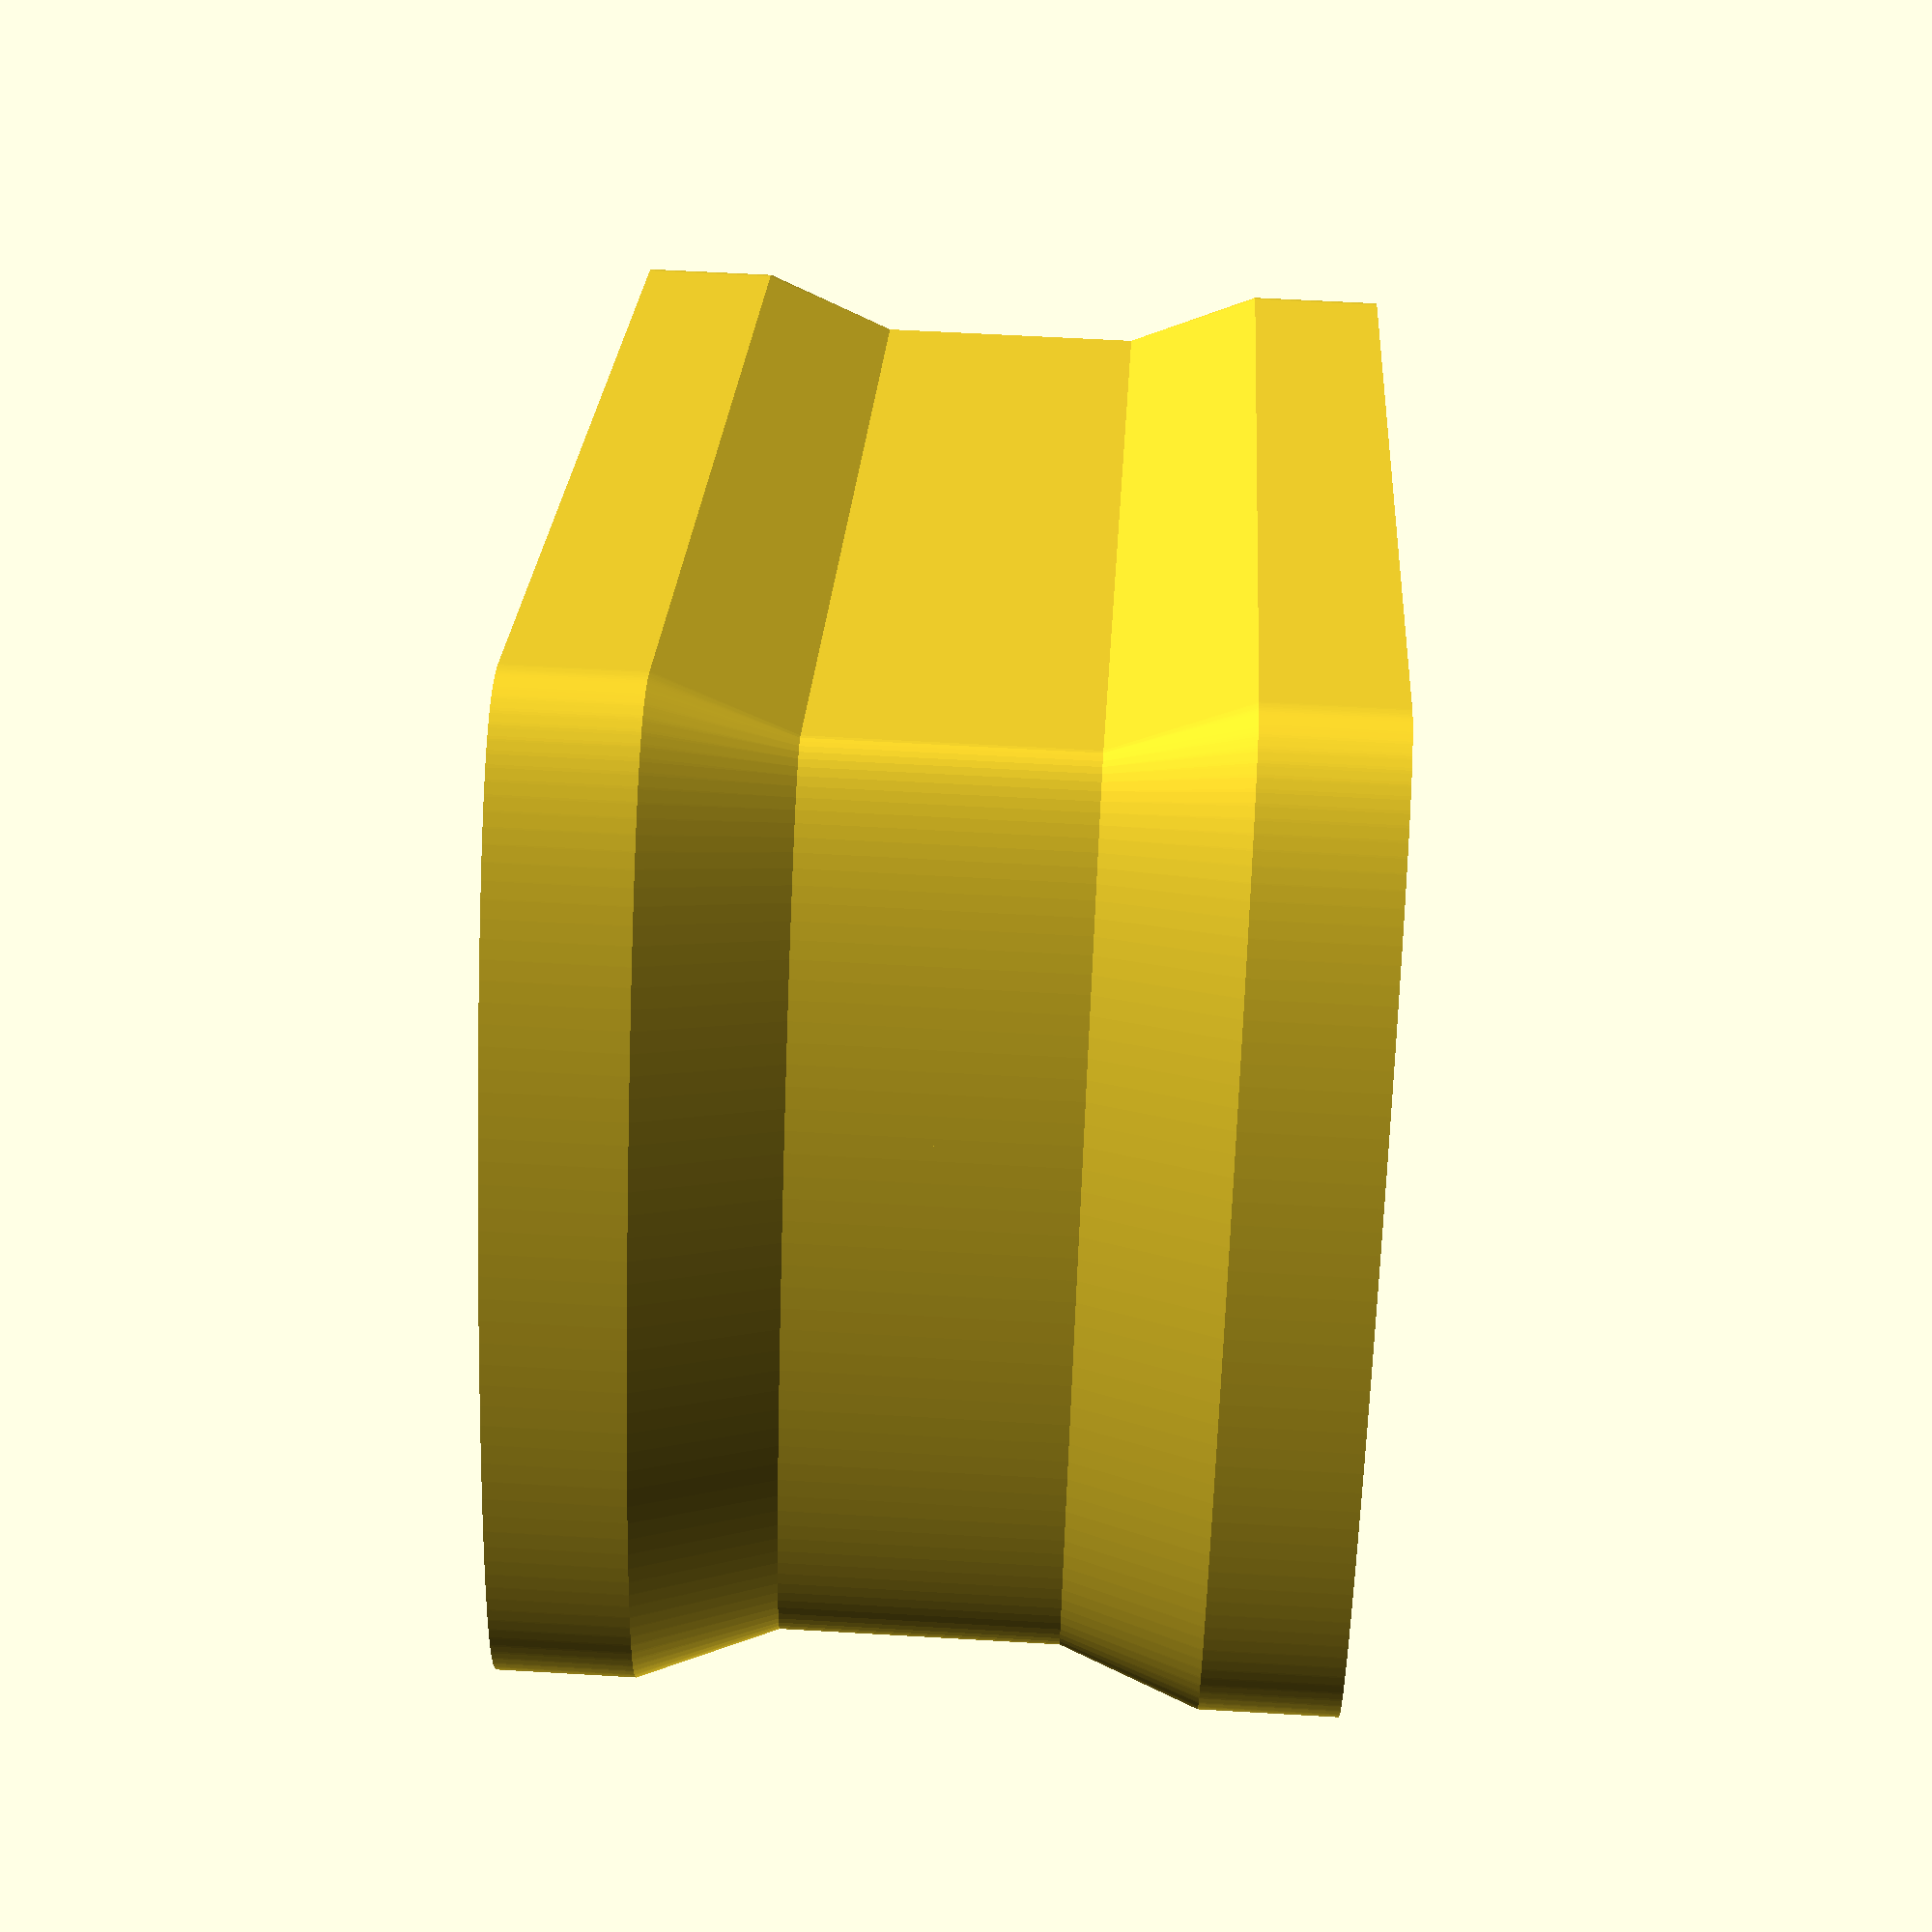
<openscad>
$fn=128;

module cut() {
   difference() 
    {
        hull()
        {
            circle(d=32+4);
            translate([46,0]) scale([0.2,1])
                circle(d=34);
        } 
        circle(d=32+4.01);
    }
}

module half_steun() {
    difference() {
        translate([0,0,0.005])
            union() {
            linear_extrude(15, convexity=10)
            {
                cut();
            }
            hull() {
                linear_extrude(5, convexity=10)
                {
                    offset(2)
                    cut();
                }
                
                linear_extrude(10, convexity=10)
                {
                    cut();
                }
            }
        }

        hull(){
            linear_extrude(0.01) {
                    translate([38,0])
                    offset(r=2+2) offset(r=-2)
                        square([18,32], center=true);
            }
            linear_extrude(2) {
                    translate([38,0])
                    offset(r=2) offset(r=-2)
                        square([18,32], center=true);
            }
        }

        linear_extrude(30) {
                translate([38,0])
                offset(r=2) offset(r=-2)
                    square([18,32], center=true);
            
        circle(d=32+4.01);
        }
    }
}

translate([0,0,-15])
half_steun();
mirror([0,0,01])

translate([0,0,-15])
half_steun();
</openscad>
<views>
elev=302.3 azim=214.3 roll=273.5 proj=p view=solid
</views>
